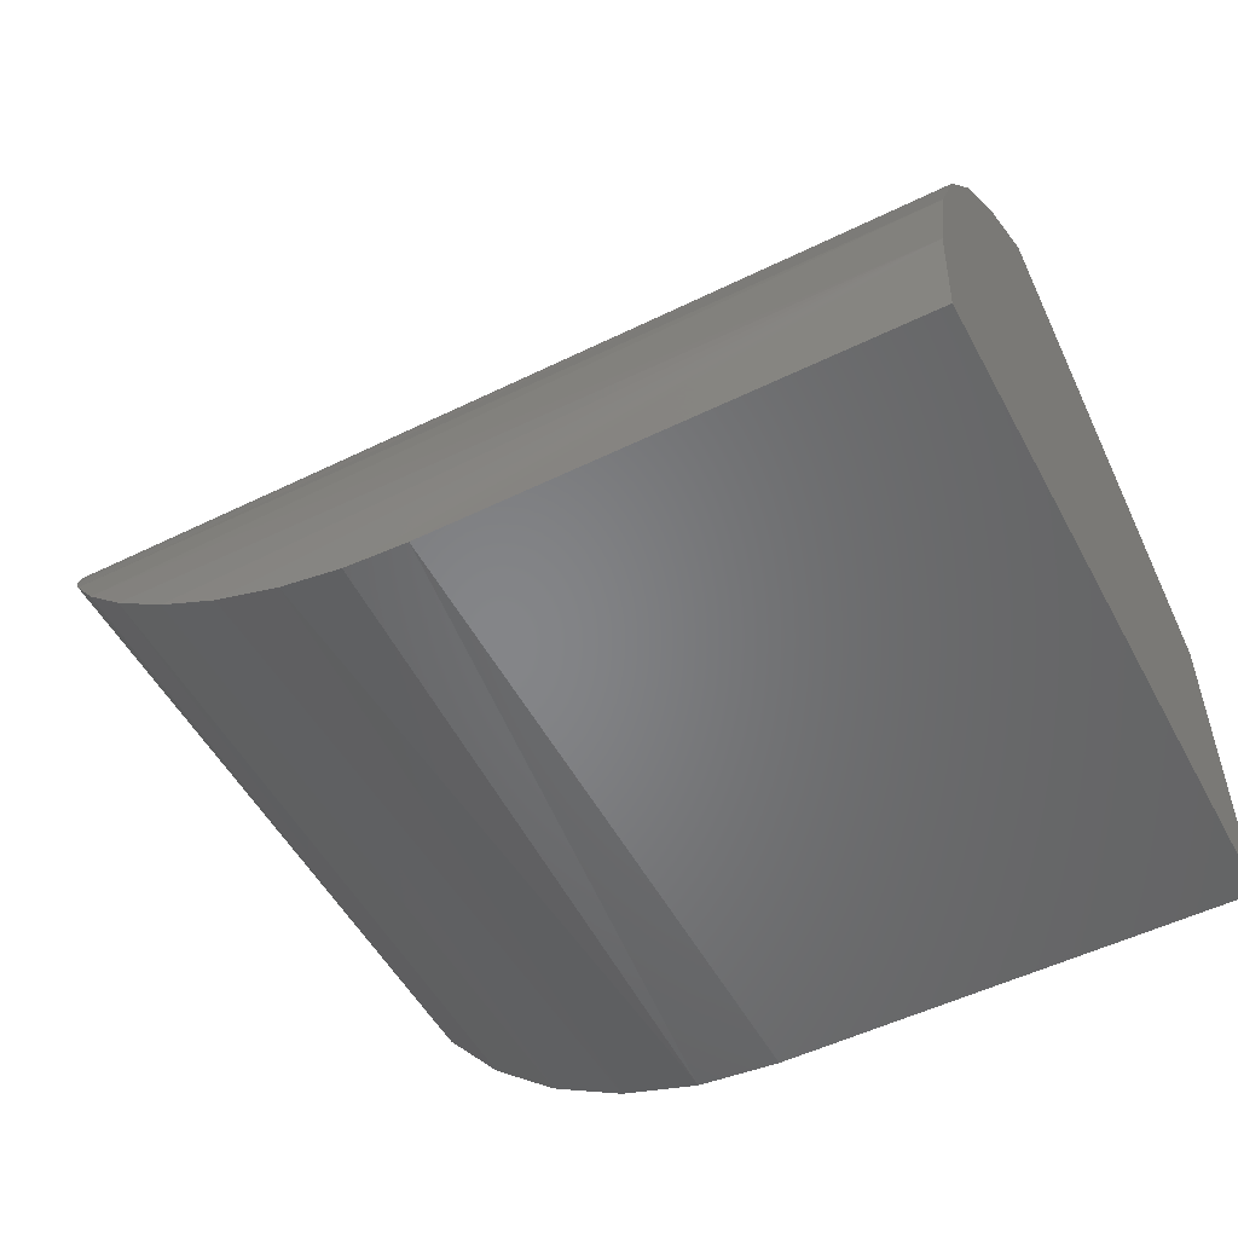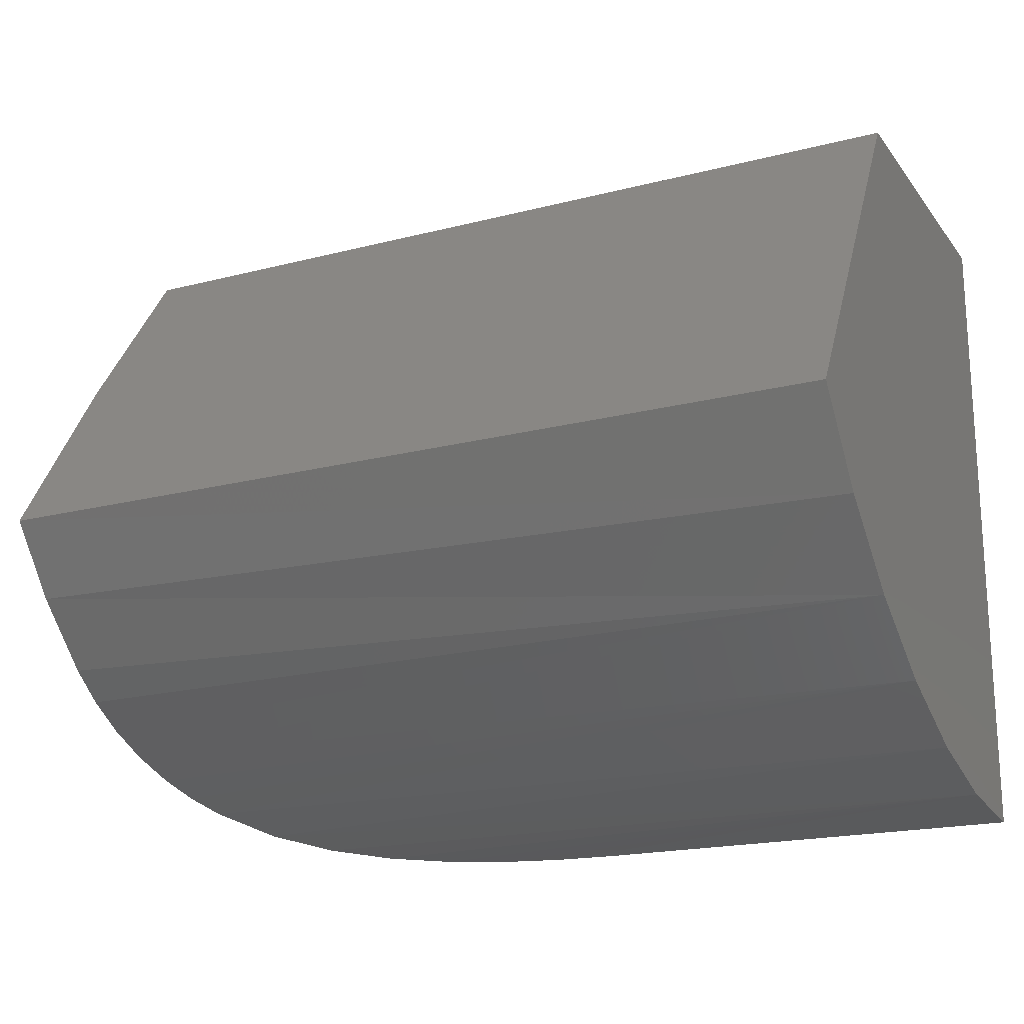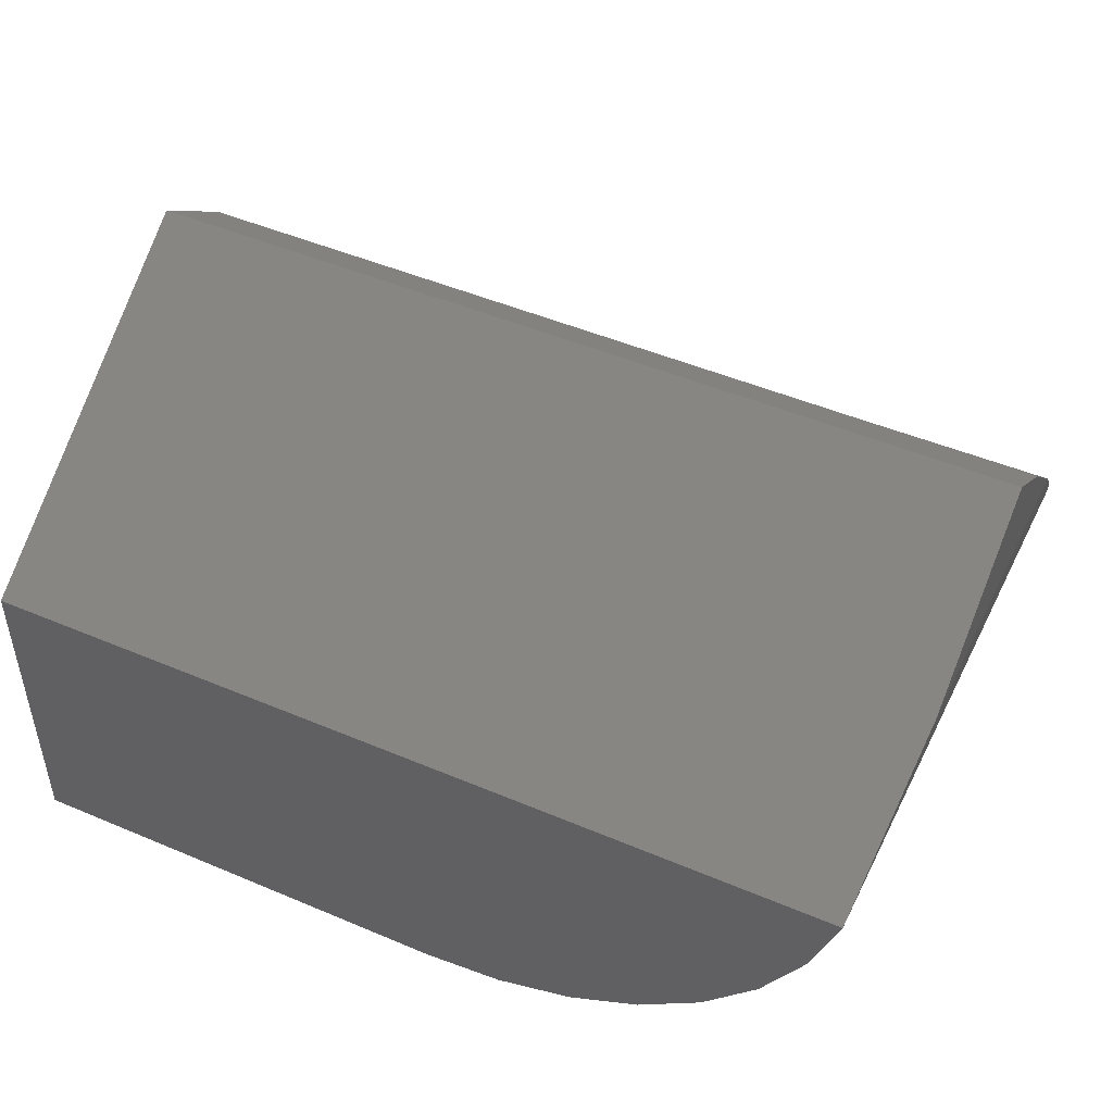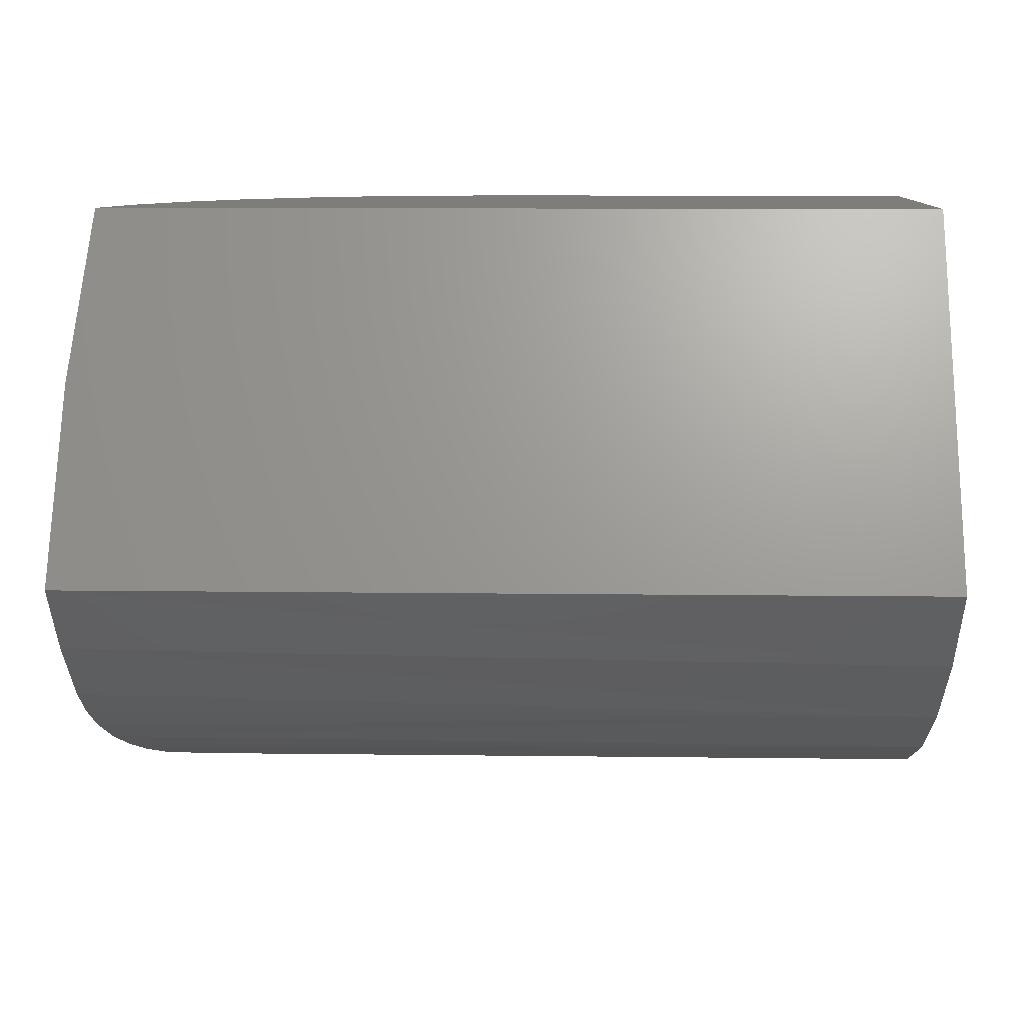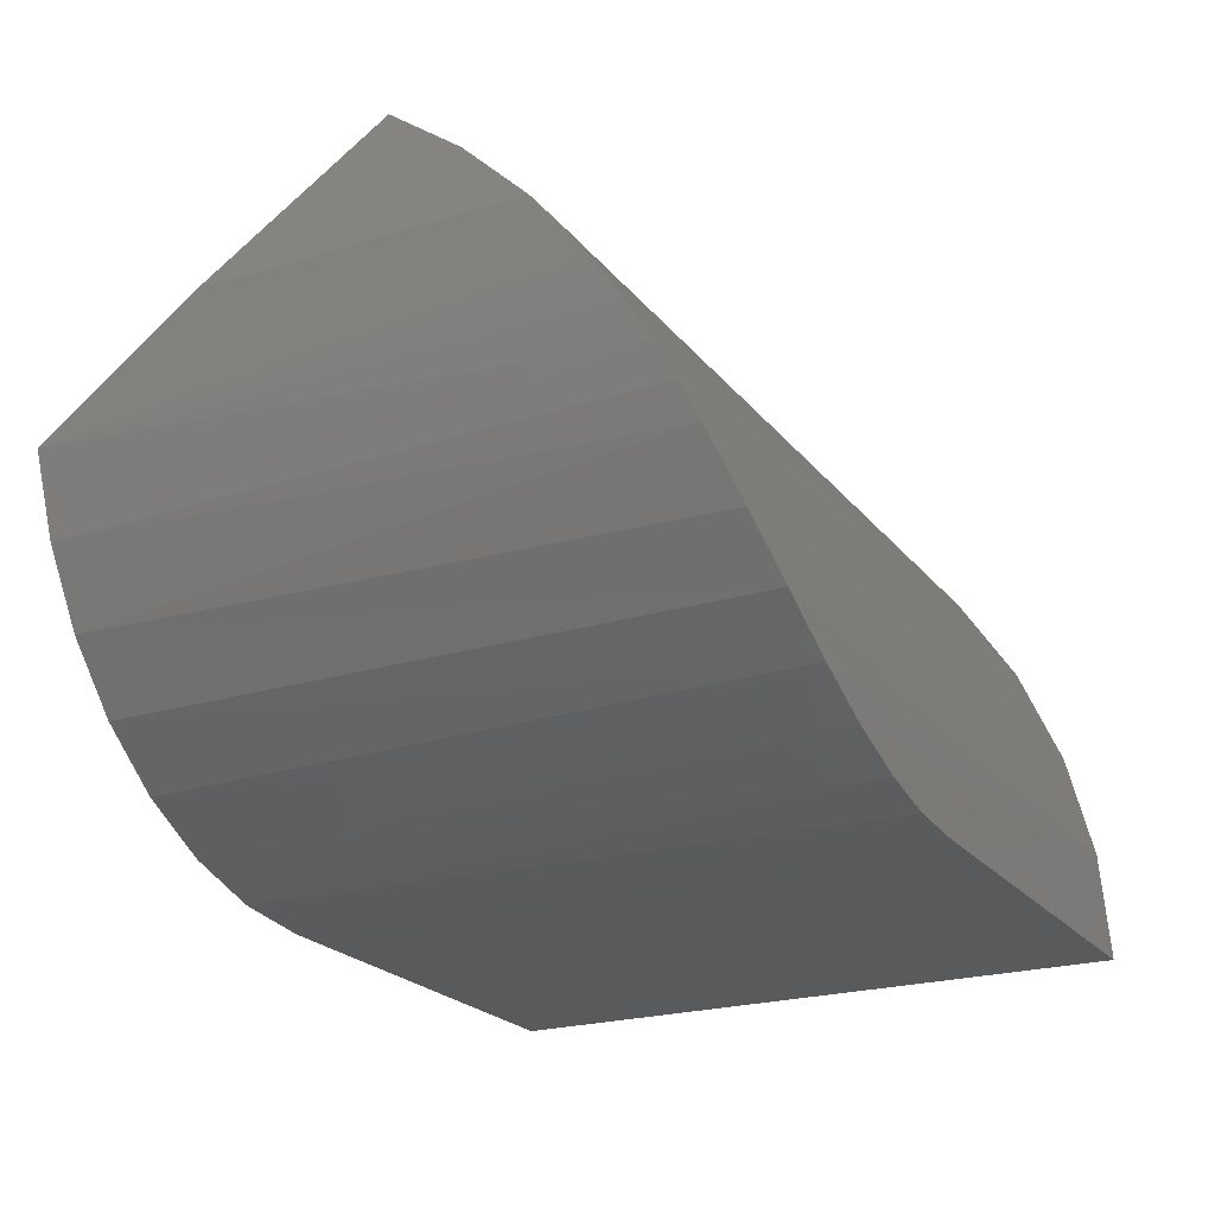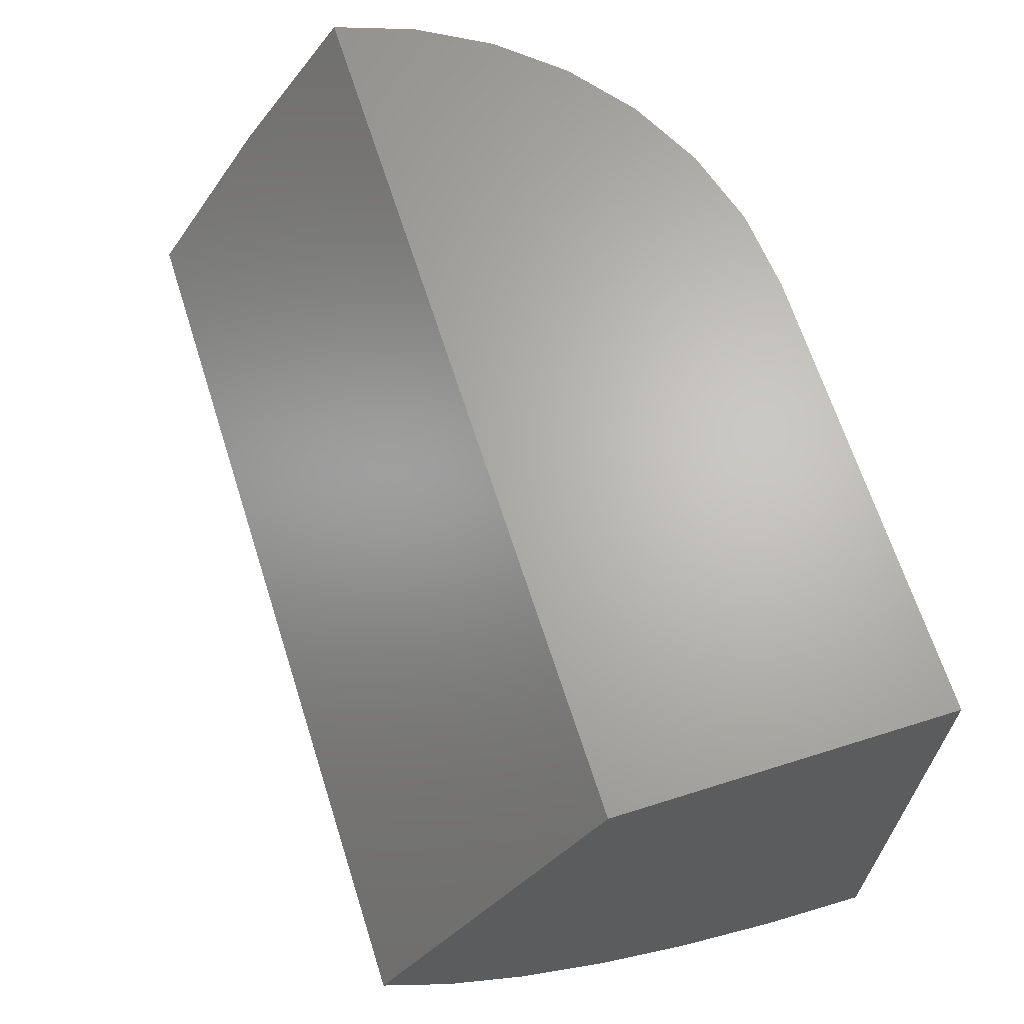
<metadata>
{"format":"stl","ext":"stl","renderer":"f3d","projection":"perspective","resolution":1024,"background":"white","views":[{"elev":-52.5,"azim":27.8,"up":"+Z"},{"elev":-19.2,"azim":25.9,"up":"+Y"},{"elev":48.1,"azim":-154.6,"up":"+Z"},{"elev":10.5,"azim":1.8,"up":"+Y"},{"elev":-22.5,"azim":-62.2,"up":"+Z"},{"elev":65.7,"azim":72.4,"up":"+Y"}]}
</metadata>
<code>
# stl→obj: 34 verts, 64 faces
v 0.03411 1.302e-17 0.2126
v 0.03079 -0.5092 0.22
v 0.02006 -0.4964 0.2475
v 0.04405 -0.5201 0.1928
v 0.06916 9.35e-18 0.1527
v 0.07618 -0.5359 0.1433
v 0.1696 3.533e-18 0.05769
v 0.2314 1.594e-18 0.02603
v 0.2113 -0.5536 0.03476
v 0.2656 -0.5545 0.01434
v 0.2981 4.021e-19 0.006566
v 0.01097 1.703e-17 0.2781
v 0.01082 -0.4796 0.2787
v 0.004586 -0.4604 0.3093
v 0.001088 -0.4391 0.3389
v 0 -0.4158 0.3672
v 0 -0.1433 0.3672
v 0.1152 -0.5456 0.1002
v 0.1149 6.149e-18 0.1004
v 0.1609 -0.551 0.06343
v 0.3672 0 -3.396e-17
v 0.3672 -0.5547 0
v 0.3159 -0.5547 0.003608
v 0 -0.362 0.4202
v 0 -0.3016 0.4655
v 0.75 -0.5244 0.1808
v 0.75 -0.5471 0.09165
v 0.75 -0.5547 0
v 0.75 -0.4873 0.2649
v 0.75 -0.4369 0.3418
v 0.75 -0.3744 0.4093
v 0.75 -0.3016 0.4655
v 0.75 1.703e-17 0.2781
v 0.75 0 -3.396e-17
f 1 2 3
f 4 2 1
f 1 5 4
f 4 5 6
f 7 8 9
f 10 9 8
f 8 11 10
f 12 1 3
f 12 3 13
f 12 13 14
f 12 14 15
f 12 15 16
f 12 16 17
f 6 5 18
f 18 5 19
f 18 19 20
f 20 19 7
f 20 7 9
f 21 22 11
f 11 22 23
f 11 23 10
f 16 24 17
f 24 25 17
f 6 26 4
f 27 26 6
f 27 6 18
f 27 18 20
f 27 20 9
f 27 9 10
f 27 10 23
f 27 23 22
f 27 22 28
f 29 13 3
f 29 3 2
f 29 2 4
f 29 4 26
f 30 31 24
f 30 24 16
f 30 16 15
f 30 15 14
f 30 14 13
f 30 13 29
f 32 25 31
f 31 25 24
f 21 11 8
f 21 8 7
f 21 7 19
f 21 19 5
f 21 5 1
f 21 1 12
f 21 12 33
f 21 33 34
f 33 32 31
f 33 31 30
f 33 30 29
f 33 29 34
f 34 29 26
f 34 26 27
f 34 27 28
f 17 25 12
f 12 25 32
f 12 32 33
f 22 21 28
f 28 21 34

</code>
